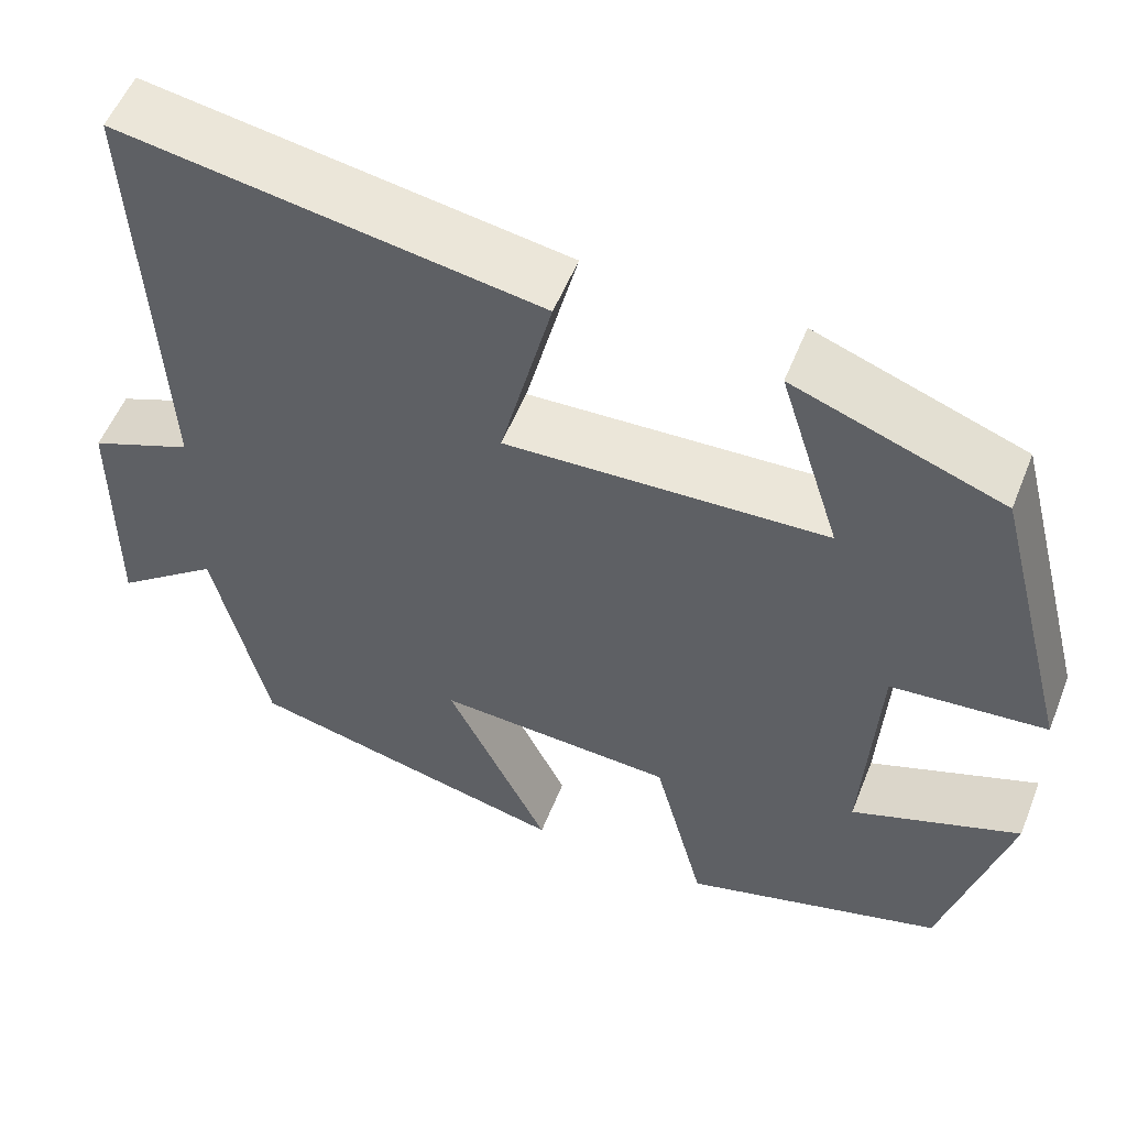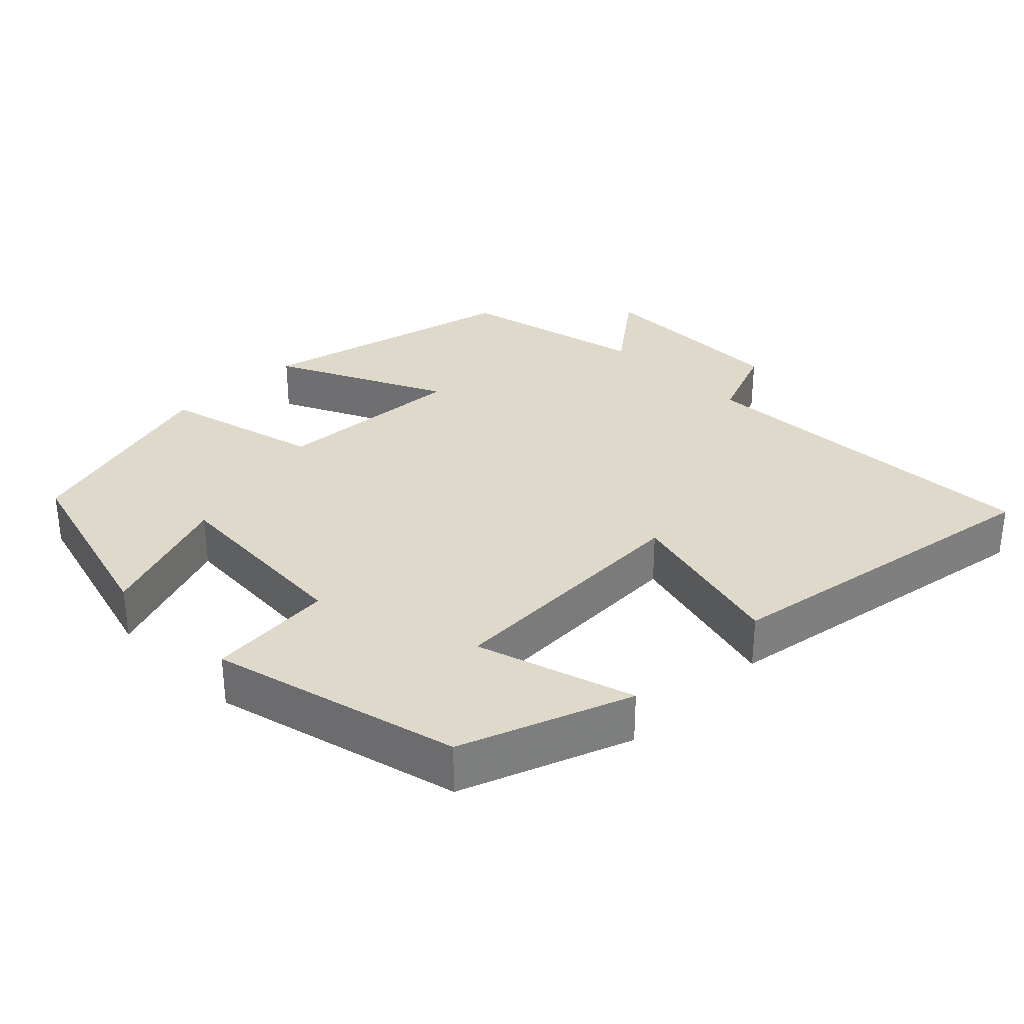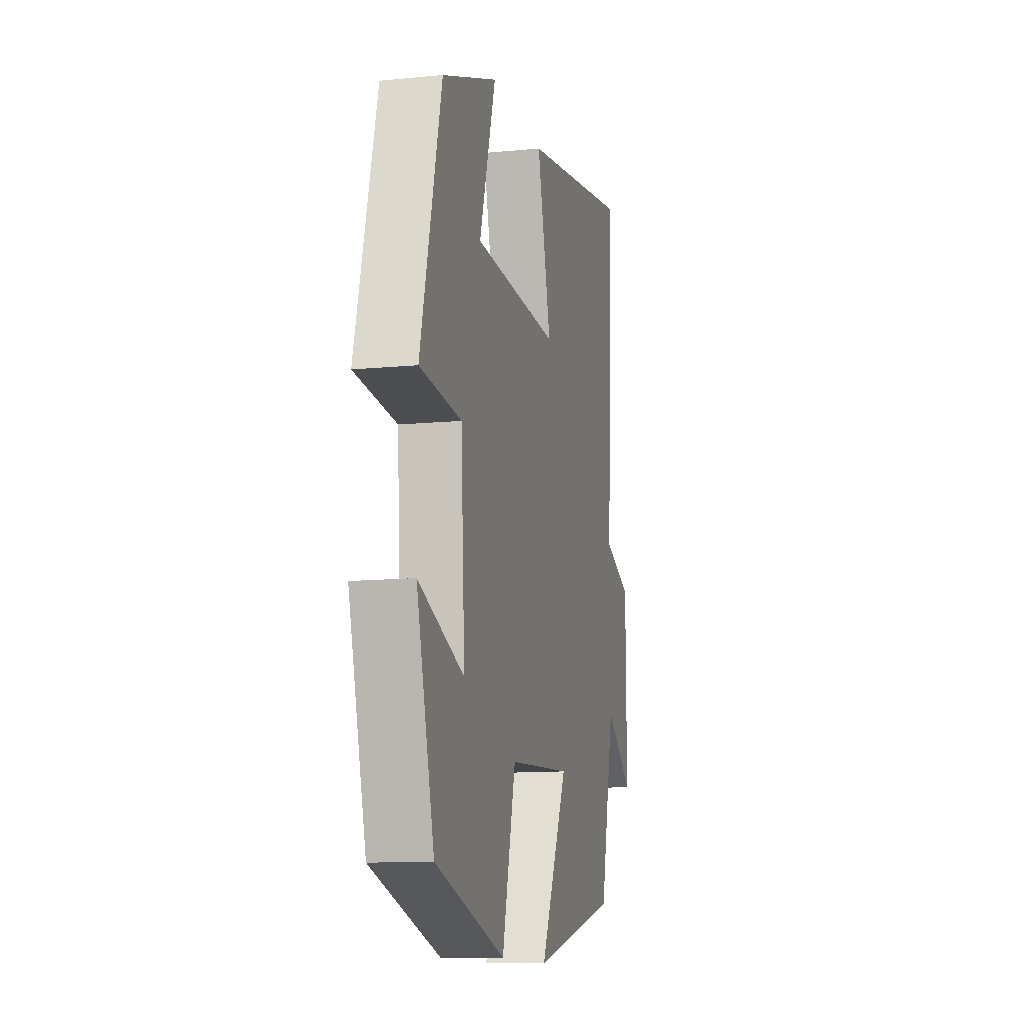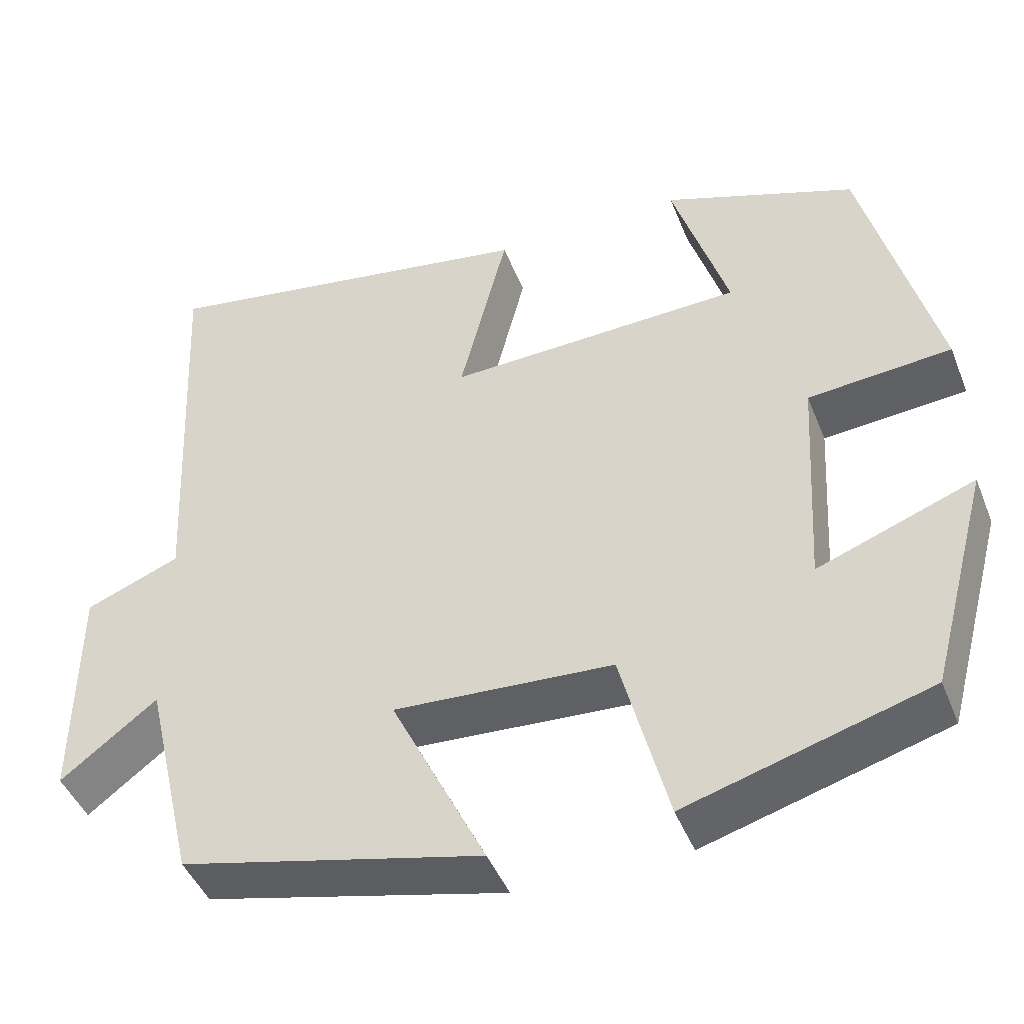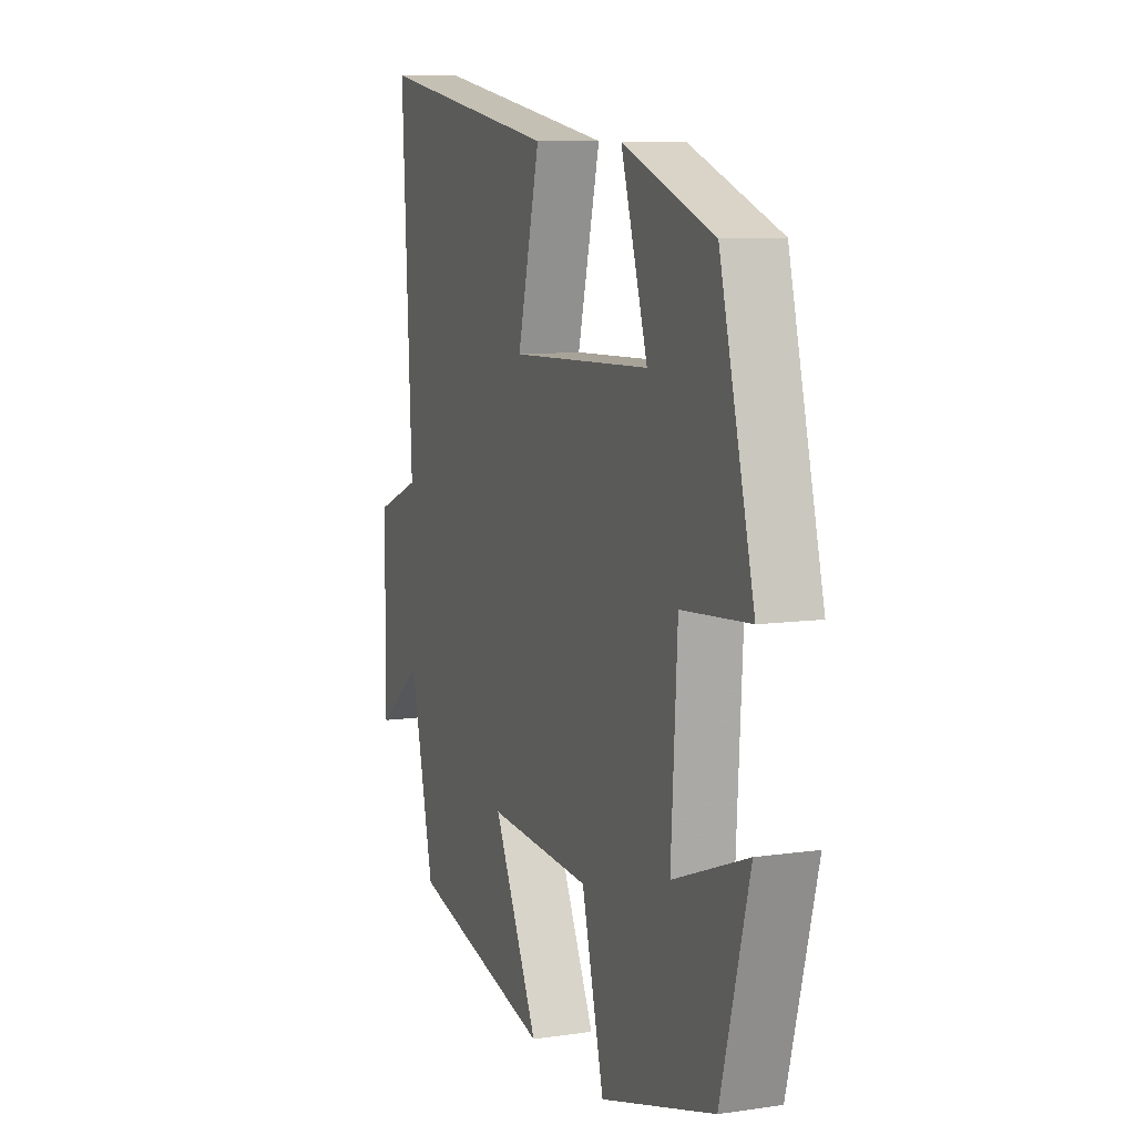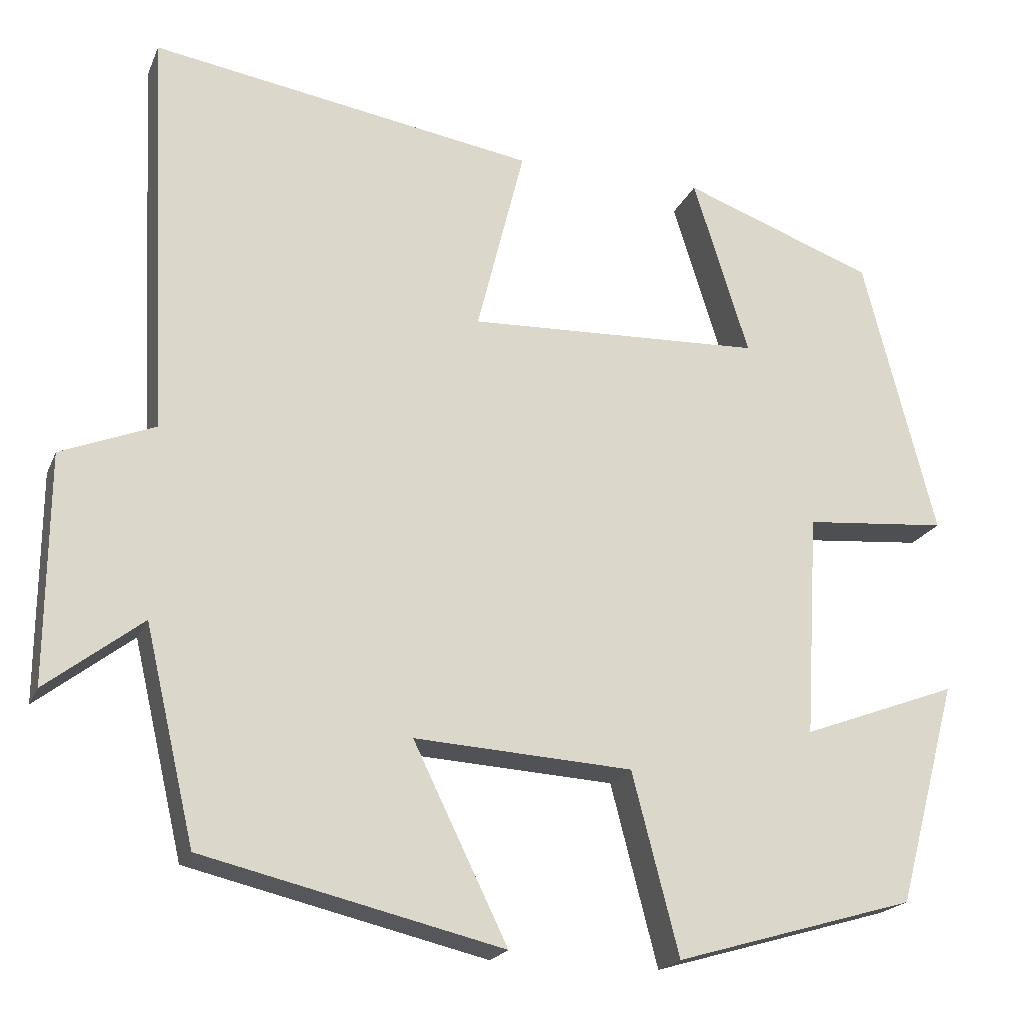
<metadata>
{"format":"obj","ext":"obj","renderer":"f3d","projection":"perspective","resolution":1024,"background":"white","views":[{"elev":54.4,"azim":-158.5,"up":"+Z"},{"elev":31.8,"azim":-44.6,"up":"+Y"},{"elev":-11.9,"azim":-76.8,"up":"+Z"},{"elev":-45.0,"azim":-159.0,"up":"+Z"},{"elev":9.1,"azim":-111.2,"up":"+Z"},{"elev":-20.1,"azim":161.8,"up":"+Z"}]}
</metadata>
<code>
v 0.439 0.07 -0.413
v 0.074 0.07 -0.5
v 0.189 0.07 -0.264
v -0.077 0.07 -0.28
v -0.134 0.07 -0.5
v -0.427 0.07 -0.415
v -0.5 0.07 -0.144
v -0.31 0.07 -0.215
v -0.326 0.07 0.057
v -0.5 0.07 0.072
v -0.412 0.07 0.414
v -0.178 0.07 0.5
v -0.246 0.07 0.283
v 0.114 0.07 0.269
v 0.056 0.07 0.5
v 0.525 0.07 0.577
v 0.5 0.07 0.081
v 0.615 0.07 0.035
v 0.617 0.07 -0.243
v 0.5 0.07 -0.153
v 0.439 0 -0.413
v 0.074 0 -0.5
v 0.189 0 -0.264
v -0.077 0 -0.28
v -0.134 0 -0.5
v -0.427 0 -0.415
v -0.5 0 -0.144
v -0.31 0 -0.215
v -0.326 0 0.057
v -0.5 0 0.072
v -0.412 0 0.414
v -0.178 0 0.5
v -0.246 0 0.283
v 0.114 0 0.269
v 0.056 0 0.5
v 0.525 0 0.577
v 0.5 0 0.081
v 0.615 0 0.035
v 0.617 0 -0.243
v 0.5 0 -0.153
f 17 18 19 20
f 17 20 1 2
f 14 15 16 17
f 13 14 17
f 10 11 12 13
f 9 10 13 17
f 8 9 17
f 5 6 7 8
f 4 5 8
f 3 4 8 17
f 2 3 17
f 40 39 38 37
f 22 21 40 37
f 37 36 35 34
f 37 34 33
f 33 32 31 30
f 37 33 30 29
f 37 29 28
f 28 27 26 25
f 28 25 24
f 37 28 24 23
f 37 23 22
f 1 21 22 2
f 2 22 23 3
f 3 23 24 4
f 4 24 25 5
f 5 25 26 6
f 6 26 27 7
f 7 27 28 8
f 8 28 29 9
f 9 29 30 10
f 10 30 31 11
f 11 31 32 12
f 12 32 33 13
f 13 33 34 14
f 14 34 35 15
f 15 35 36 16
f 16 36 37 17
f 17 37 38 18
f 18 38 39 19
f 19 39 40 20
f 20 40 21 1

</code>
